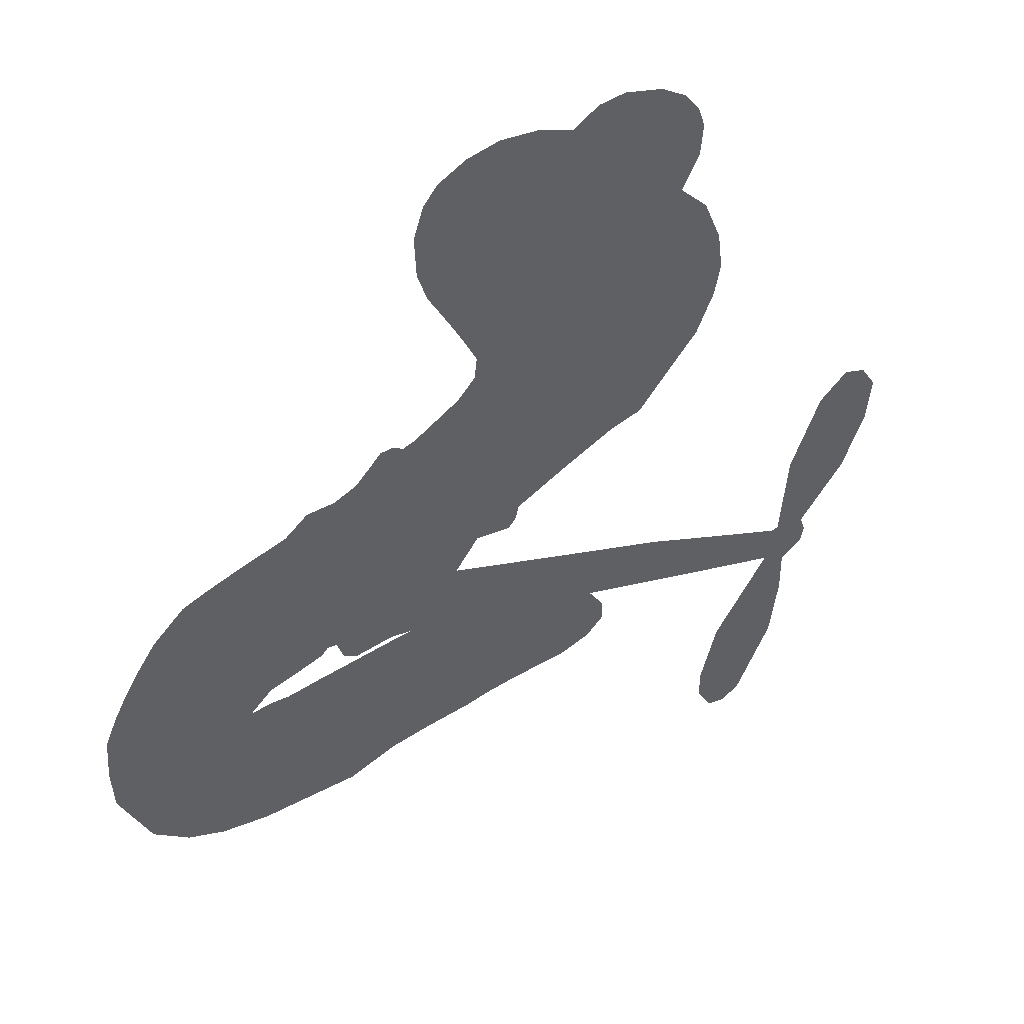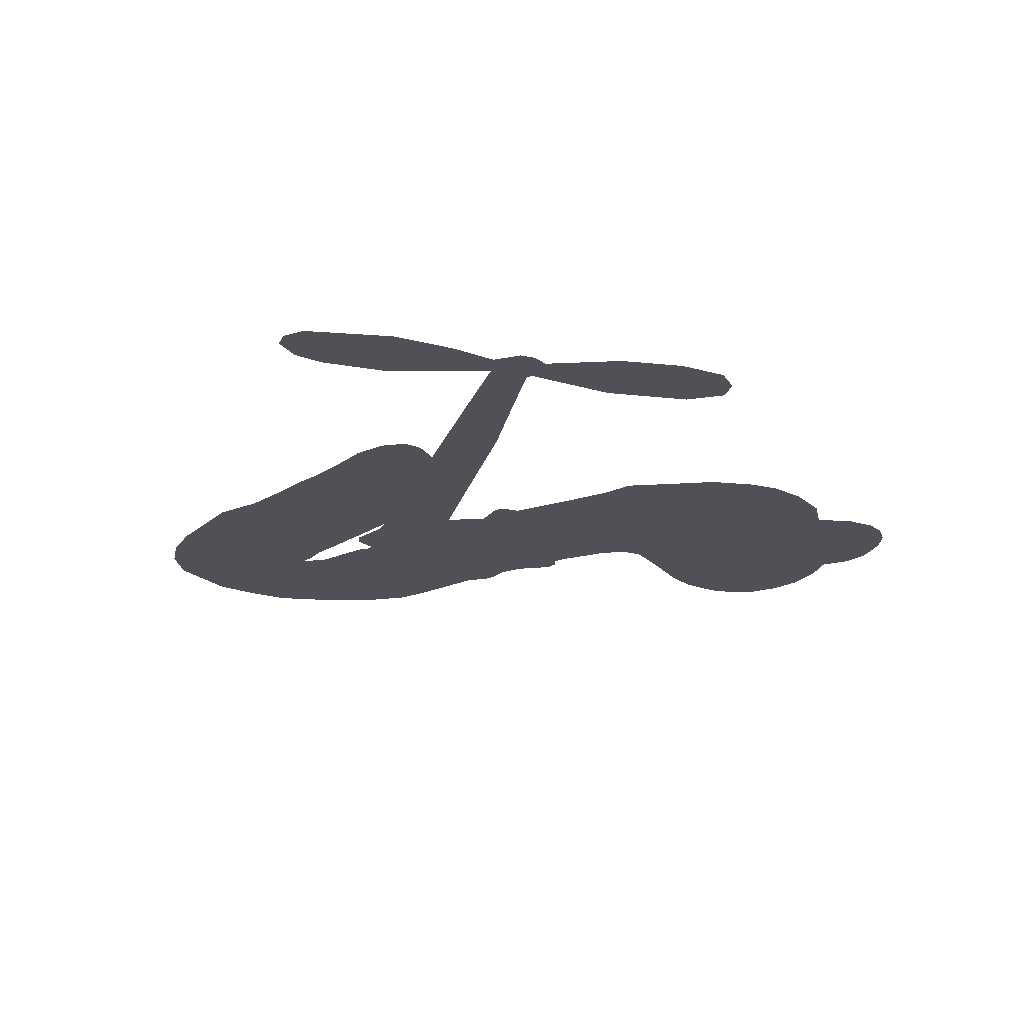
<metadata>
{"format":"obj","ext":"obj","renderer":"f3d","projection":"perspective","resolution":1024,"background":"white","views":[{"elev":45.3,"azim":-31.6,"up":"+Y"},{"elev":-20.5,"azim":56.2,"up":"+Z"}]}
</metadata>
<code>
v -352.2 59.33 0
v -347 58.75 0
v -342.2 56.93 0
v -338.6 59.11 0
v -334.8 59.49 0
v -329.6 58.01 0
v -326.2 55.78 0
v -324 53.01 0
v -323 50.18 0
v -323.4 45.9 0
v -325.8 41.28 0
v -321.9 37.33 0
v -319.5 31.29 0
v -318.8 26.06 0
v -319.6 21.78 0
v -322.1 16.16 0
v -330.7 6.193 0
v -334.9 5.082 0
v -349.6 -2.017 0
v -350 -3.897 0
v -351.2 -5.248 0
v -359.3 -9.012 0
v -327.1 -20.96 0
v -305.6 -30.23 0
v -304.7 -29.97 0
v -303.5 -17.79 0
v -299.2 -7.232 0
v -295.1 -3.727 0
v -292 -4.804 0
v -289.8 -8.253 0
v -290.5 -14.78 0
v -293.8 -22.6 0
v -300.3 -30.65 0
v -299.6 -32.95 0
v -300 -34.99 0
v -303.2 -37.29 0
v -303.1 -43.51 0
v -304.4 -52.28 0
v -309.5 -62.92 0
v -312.3 -64.44 0
v -314.7 -63.81 0
v -316.8 -60.28 0
v -316.8 -56.12 0
v -314.4 -47.38 0
v -306.5 -35.53 0
v -363 -17.38 0
v -375.1 -16.94 0
v -376.8 -15.89 0
v -377.8 -13.01 0
v -379.2 -12.86 0
v -380 -13.8 0
v -387.8 -16.09 0
v -391 -18.97 0
v -385.3 -18.83 0
v -365.3 -16.67 0
v -358.5 -17.22 0
v -352.4 -19.06 0
v -348.3 -19.31 0
v -337.7 -25.64 0
v -335.5 -29.09 0
v -335.4 -31.84 0
v -338 -34.29 0
v -342.5 -35.77 0
v -358.1 -37.38 0
v -370.3 -38.93 0
v -376.8 -41.3 0
v -383.6 -41.25 0
v -397 -40.12 0
v -402 -38.04 0
v -406.9 -33.96 0
v -411.2 -24.45 0
v -411 -12.45 0
v -402.9 1.755 0
v -398.5 5.772 0
v -383.7 10.35 0
v -380.6 12.88 0
v -376.8 12.94 0
v -373.5 14.26 0
v -369.8 18.07 0
v -368.1 18.17 0
v -366.6 17.25 0
v -365 17.75 0
v -358.5 21.58 0
v -356.1 24.24 0
v -355.8 27.19 0
v -362.5 40 0
v -363.8 44.11 0
v -364.1 49.73 0
v -362.7 53.89 0
v -360.8 56.33 0
v -356.8 58.42 0
v -334.8 -26.58 0
v -304.7 -31.75 0
v -365.5 15.33 0
v -378.7 -10.77 0
v -384 -15.04 0
v -368.9 16.25 0
v -352.7 -2.011 0
v -369.6 -16.27 0
v -320.6 -31.09 0
v -302.6 -30.86 0
v -313.5 -33.32 0
v -310 -34.43 0
v -371.6 16.23 0
v -375.8 -11.34 0
v -304.1 -23.88 0
v -302.6 -33.74 0
v -302.2 -27.13 0
v -339.1 -30.52 0
v -312.6 -60.53 0
v -360.5 16.65 0
v -381.5 -11.8 0
v -370.7 13.78 0
v -357.4 51.65 0
v -328.5 49.92 0
v -350.9 25.99 0
v -356 -4.569 0
v -374.5 -14.27 0
v -316.4 -25.62 0
v -311 -27.94 0
v -377.4 -5.965 0
v -352.5 3.382 0
v -373.8 9.619 0
v -353 20.18 0
v -371 -11.83 0
v -307.6 -32.51 0
v -383.2 -6.204 0
v -310.6 -31.21 0
v -313.8 -29.88 0
v -379.1 8.28 0
v -350.7 -26.12 0
v -310.4 -41.46 0
v -294.9 -8.169 0
v -297.1 -26.63 0
v -306.9 -57.6 0
v -336 52.65 0
v -317.1 -32.21 0
v -350.5 -22.35 0
v -306.6 -39.74 0
v -357.2 -24.14 0
v -342.9 -22.35 0
v -346.6 -24.55 0
v -326.9 25.36 0
v -396.7 -32.81 0
v -353.7 54.72 0
v -356.4 44.29 0
v -329.8 53.85 0
v -362.3 8.237 0
v -389.3 -9.627 0
v -301.4 -12.51 0
v -300 -23.65 0
v -338.7 55.31 0
v -343.3 50.03 0
v -339.7 51.58 0
v -338.8 44.53 0
v -336.8 48.39 0
v -350.4 -36.21 0
v -342.6 -27.16 0
v -322.8 24.58 0
v -335.2 13.17 0
v -398.2 -36.26 0
v -360.1 43.07 0
v -359 33.66 0
v -359.5 47.6 0
v -362.7 12.48 0
v -387.4 -12.75 0
v -394 -13.57 0
v -340.5 47.78 0
v -345.9 43.81 0
v -332.1 43.6 0
v -332.8 49.86 0
v -324 29.27 0
v -325.8 20.15 0
v -333.9 9.126 0
v -390.3 -41.24 0
v -402.4 -31.94 0
v -367.6 10.57 0
v -354.3 11.67 0
v -335.3 45.19 0
v -336.2 39.68 0
v -326.4 11.17 0
v -356.7 18.4 0
v -394.2 -35.76 0
v -389.4 -31.06 0
v -358.2 13.39 0
v -330.8 12.13 0
v -342.6 1.519 0
v -354.1 15.95 0
v -327.8 15.81 0
v -345 16.57 0
v -341.8 9.331 0
v -349.6 17.43 0
v -337.7 8.155 0
v -348.3 12.31 0
v -345.8 22.46 0
v -338.8 3.288 0
v -349.1 20.72 0
v -342.3 5.514 0
v -346.2 8.387 0
v -346.3 4.214 0
v -350.2 6.777 0
v -346.2 -0.2991 0
v -355.5 7.158 0
v -348.9 2.38 0
v -353.1 23.26 0
v -379.9 -7.56 0
v -380.7 -3.897 0
v -376.3 0.6732 0
v -387 -0.5125 0
v -292.4 -11.26 0
v -296.8 -12.3 0
v -298.9 -16.6 0
v -351.8 48.68 0
v -355.7 48.17 0
v -362.5 -0.7562 0
v -346 54.04 0
v -351.3 32.96 0
v -392.3 -16.31 0
v -398.1 -20.54 0
v -394.6 -19.97 0
v -396.2 -17.07 0
v -400.4 -13 0
v -399.6 -16.78 0
v -394 -26.27 0
v -406.1 -18.34 0
v -395.4 -23.09 0
v -399.6 -26.1 0
v -390.4 -23 0
v -402.9 -16.48 0
v -407.4 -4.916 0
v -402.9 -21.97 0
v -327.9 45.22 0
v -330.9 46.91 0
v -323.1 33.32 0
v -326.8 36.49 0
v -327.5 32.08 0
v -332.6 35.04 0
v -320.9 18.96 0
v -322.8 21.45 0
v -403.2 -34.79 0
v -406.8 -28.32 0
v -342 39.6 0
v -324.3 13.67 0
v -334.2 21.22 0
v -375.9 5.363 0
v -380.4 3.573 0
v -369.4 2.139 0
v -371.6 5.965 0
v -372.9 1.905 0
v -373 -4.12 0
v -395.6 -1.01 0
v -300.5 -19.97 0
v -296.6 -19.78 0
v -292.2 -18.69 0
v -294.4 -15.44 0
v -354 51.32 0
v -349.9 52.47 0
v -347.5 48.88 0
v -360.8 -4.47 0
v -358 2.86 0
v -342.6 53.52 0
v -352.4 29.27 0
v -347.3 30.01 0
v -357.4 30.44 0
v -356.7 38.75 0
v -355.1 33.8 0
v -352.1 37.58 0
v -346.7 36.42 0
v -399.7 -29.92 0
v -396 -29.24 0
v -403.3 -26.63 0
v -406.7 -23.42 0
v -389.2 -26.73 0
v -376 -17.73 0
v -387 -23.05 0
v -384.9 -26.29 0
v -380.8 -18.25 0
v -384.8 -30.64 0
v -387.3 -34.39 0
v -377.6 -26.13 0
v -383.5 -22.09 0
v -391.2 -33.97 0
v -385.4 -37.83 0
v -381.5 -27.49 0
v -379.8 -22.76 0
v -380.1 -37.69 0
v -376.2 -21.98 0
v -379.1 -32.33 0
v -370.7 -25.87 0
v -383.1 -33.96 0
v -370.8 -17.14 0
v -374 -24.89 0
v -375.4 -29.36 0
v -371.1 -21.55 0
v -374.3 -34.82 0
v -365.8 -22.48 0
v -388.2 -18.62 0
v -330.1 39.56 0
v -339.1 41.23 0
v -342 43.04 0
v -339.2 37.8 0
v -336 36.14 0
v -342.7 35.5 0
v -336.5 29.66 0
v -339.3 34.05 0
v -342.8 31.04 0
v -344.3 26.71 0
v -347.6 25.17 0
v -339.8 23.32 0
v -340.3 28.01 0
v -330.2 19.46 0
v -330.7 23.5 0
v -333.7 17.06 0
v -331 28.41 0
v -334.8 25.57 0
v -338.6 18.7 0
v -379.9 -0.247 0
v -383.6 1.357 0
v -391.1 8.262 0
v -384.6 5.813 0
v -387.4 9.333 0
v -388.4 5.949 0
v -393.5 3.69 0
v -376.2 -2.93 0
v -373.7 -8.049 0
v -369.1 -8.299 0
v -398.5 1.661 0
v -404.6 -11.77 0
v -349.9 56.29 0
v -356.9 -2.013 0
v -359.5 6.04 0
v -358.2 9.674 0
v -364 3.331 0
v -354.8 1.043 0
v -360.7 36.84 0
v -347.9 33.24 0
v -345.8 40.07 0
v -350 41.65 0
v -349.5 45.53 0
v -376.2 -37.82 0
v -371.2 -30.95 0
v -333.2 38.27 0
v -331.1 31.89 0
v -342.3 20.34 0
v -391.3 0.4605 0
v -391.8 -4.854 0
v -394.8 7.1 0
v -366.9 -13.07 0
v -363 -12.37 0
v -369.5 -2.954 0
v -365.7 -6.033 0
v -359 -0.2342 0
v -366.6 6.285 0
v -353.8 41.41 0
v -370.2 -34.85 0
v -364.1 -37.98 0
v -364.1 -30.57 0
v -367.1 -38.43 0
v -366.2 -34.43 0
v -362.1 -34.19 0
v -367.7 -31.21 0
v -365.9 -26.9 0
v -358.7 -29.72 0
v -361.8 -24.35 0
v -359.5 -21.02 0
v -355.7 -20.74 0
v -361.9 -16.89 0
v -348.9 -22.01 0
v -343.2 -15.02 0
v -363 -7.685 0
v -366.3 -1.022 0
v -358.6 -33.54 0
v -353.7 -31.58 0
v -354.3 -36.62 0
v -347 -29.71 0
v -362.9 -20.33 0
v -355.9 -19.7 0
v -350.6 -29.83 0
v -346.5 -35.95 0
v -348.7 -32.91 0
v -344.7 -32.68 0
v -351.3 -12.02 0
v -359.7 -12.33 0
v -355.3 -10.52 0
v -311.7 -55.39 0
v -308 -53.8 0
v -308.4 -47.77 0
v -315.6 -51.75 0
v -311.4 -51.1 0
v -333.4 55.71 0
v -385.1 -9.256 0
v -387.5 -5.888 0
v -344.1 12.79 0
v -339.6 12.76 0
v -350.9 10.04 0
v -411.5 -18.41 0
v -408.5 -15.34 0
v -367.9 -19.48 0
v -401.5 -3.815 0
v -400.4 -8.204 0
v -395.7 -9.542 0
v -397.6 -4.717 0
v -392.6 -10.92 0
v -395 -6.498 0
v -361.5 -27.9 0
v -354.7 -27.43 0
v -353.7 -23.99 0
v -354.7 -15.17 0
v -359.4 -18.54 0
v -351.6 -18.4 0
v -347.3 -13.53 0
v -341.8 -24.3 0
v -347.2 -17.93 0
v -345.3 -23.15 0
v -335.2 -18 0
v -342.2 -19.62 0
v -338.1 -21.59 0
v -339.2 -16.51 0
v -338.3 -25.44 0
v -303.7 -47.9 0
v -307.2 -43.89 0
v -312.4 -44.42 0
v -341.1 16.12 0
v -405.2 -1.497 0
v -404.7 -7.441 0
v -409.4 -8.588 0
v -407.6 -11.37 0
v -358.2 -15.38 0
v -321.7 -23.3 0
v -320.2 -27.05 0
v -327.7 -28.84 0
v -324.2 -29.97 0
v -324.8 -25.95 0
v -328.9 -24.79 0
v -331.1 -19.49 0
v -334 -22.49 0
v -389.5 -37.12 0
v -393.5 -38.85 0
f 112 206 391
f 186 160 174
f 75 130 76
f 203 122 201
f 105 121 206
f 45 107 93
f 51 50 112
f 123 78 77
f 89 88 114
f 125 118 99
f 1 91 145
f 162 164 87
f 25 108 106
f 43 42 110
f 80 79 97
f 126 93 24
f 58 138 142
f 179 299 180
f 128 129 102
f 105 125 325
f 52 166 167
f 143 159 172
f 240 176 70
f 142 138 131
f 176 240 161
f 223 231 219
f 59 158 109
f 95 112 50
f 117 21 98
f 113 94 97
f 97 104 113
f 104 78 113
f 349 383 22
f 166 112 391
f 105 95 49
f 74 73 327
f 51 112 96
f 82 94 111
f 107 34 101
f 52 218 53
f 323 345 322
f 203 260 122
f 90 89 114
f 167 221 218
f 145 256 257
f 91 90 114
f 298 232 170
f 98 19 334
f 282 183 437
f 77 76 130
f 4 3 152
f 152 5 4
f 56 365 366
f 45 126 103
f 115 9 8
f 8 7 147
f 45 139 36
f 106 151 252
f 147 7 6
f 381 158 375
f 114 145 91
f 246 208 245
f 136 154 156
f 10 9 115
f 19 122 334
f 205 83 124
f 17 174 18
f 84 205 116
f 165 111 94
f 182 83 111
f 162 146 164
f 239 15 159
f 206 207 127
f 129 137 102
f 236 234 235
f 350 250 326
f 172 159 14
f 180 302 342
f 126 45 93
f 322 318 320
f 239 238 15
f 211 150 212
f 5 152 390
f 136 152 154
f 25 93 101
f 31 30 210
f 107 45 36
f 124 192 197
f 161 183 144
f 119 430 137
f 120 119 129
f 296 364 376
f 359 361 355
f 287 274 285
f 363 373 406
f 276 285 281
f 50 49 95
f 53 218 220
f 275 54 297
f 49 48 118
f 126 128 103
f 274 287 294
f 58 57 138
f 78 123 113
f 407 406 131
f 118 105 49
f 375 158 142
f 68 161 69
f 61 109 62
f 421 139 132
f 109 60 59
f 166 52 96
f 423 394 160
f 60 109 61
f 348 349 351
f 85 84 116
f 141 58 142
f 162 87 86
f 43 110 385
f 134 32 151
f 386 385 135
f 110 42 41
f 110 135 385
f 102 103 128
f 57 366 407
f 40 110 41
f 40 39 110
f 421 387 420
f 119 137 129
f 141 158 59
f 37 36 139
f 105 206 95
f 47 118 48
f 94 81 97
f 95 206 112
f 430 433 432
f 432 100 430
f 413 416 369
f 82 81 94
f 177 165 94
f 98 20 19
f 98 21 20
f 97 79 104
f 63 62 109
f 108 151 106
f 117 330 259
f 210 133 211
f 93 107 101
f 83 82 111
f 259 22 117
f 348 99 46
f 47 99 118
f 24 93 25
f 132 139 45
f 35 34 107
f 126 24 128
f 101 34 33
f 118 125 105
f 130 123 77
f 115 8 147
f 128 24 120
f 108 101 33
f 27 133 28
f 108 33 134
f 255 253 254
f 185 111 165
f 28 133 29
f 133 30 29
f 129 128 120
f 110 39 135
f 159 15 14
f 145 114 256
f 193 160 394
f 101 108 25
f 389 388 385
f 36 35 107
f 168 154 153
f 81 80 97
f 372 373 363
f 151 108 134
f 214 114 164
f 145 257 329
f 163 265 335
f 179 233 171
f 390 6 5
f 147 390 171
f 113 123 177
f 177 123 248
f 209 346 392
f 397 396 225
f 261 154 152
f 27 150 211
f 253 252 151
f 152 136 390
f 3 2 216
f 168 169 300
f 261 152 3
f 168 156 154
f 261 153 154
f 234 236 172
f 179 156 155
f 147 171 115
f 64 374 372
f 375 380 381
f 141 142 158
f 142 131 375
f 172 14 13
f 143 173 239
f 308 205 197
f 196 198 187
f 283 175 67
f 161 144 176
f 264 266 163
f 214 146 213
f 85 262 264
f 262 85 116
f 114 88 164
f 87 164 88
f 177 94 113
f 332 148 331
f 112 166 96
f 166 149 403
f 346 209 345
f 223 219 221
f 169 168 153
f 155 156 168
f 265 162 86
f 162 265 146
f 179 180 170
f 11 10 232
f 136 156 171
f 171 156 179
f 12 234 13
f 172 13 234
f 173 311 189
f 189 311 313
f 16 173 189
f 200 198 199
f 288 280 284
f 183 282 144
f 270 184 224
f 70 176 241
f 245 248 123
f 148 165 177
f 188 194 192
f 188 182 185
f 179 155 299
f 179 170 233
f 299 300 242
f 301 302 180
f 188 192 124
f 17 181 186
f 83 182 124
f 438 161 68
f 437 283 279
f 288 290 286
f 220 226 228
f 332 165 148
f 188 185 178
f 17 186 174
f 189 186 181
f 174 193 18
f 185 182 111
f 202 187 200
f 182 188 124
f 16 189 243
f 311 173 312
f 189 313 186
f 194 190 192
f 18 193 196
f 194 188 178
f 190 195 197
f 160 193 174
f 198 196 193
f 122 204 201
f 393 194 199
f 160 313 316
f 304 314 343
f 190 197 192
f 198 193 191
f 197 195 308
f 199 191 393
f 198 191 199
f 395 194 178
f 198 200 187
f 201 200 199
f 204 19 202
f 395 199 194
f 201 395 203
f 332 178 185
f 204 202 200
f 260 331 333
f 201 204 200
f 19 204 122
f 83 205 84
f 197 205 124
f 207 206 121
f 206 127 391
f 324 317 207
f 130 320 246
f 250 350 249
f 123 130 245
f 127 207 209
f 207 121 324
f 30 133 210
f 133 27 211
f 150 26 212
f 210 211 255
f 252 212 26
f 253 255 212
f 146 354 339
f 258 153 216
f 146 214 164
f 256 214 213
f 353 247 333
f 348 46 349
f 2 1 329
f 216 257 258
f 307 263 308
f 354 267 338
f 52 167 218
f 221 220 218
f 221 167 223
f 269 270 227
f 219 226 220
f 53 220 228
f 167 222 223
f 219 220 221
f 402 400 404
f 328 225 229
f 222 229 223
f 269 227 271
f 226 227 224
f 224 273 228
f 397 72 396
f 71 70 241
f 227 226 219
f 226 224 228
f 223 229 231
f 144 269 176
f 273 224 184
f 297 53 228
f 399 251 327
f 231 229 225
f 400 402 399
f 426 427 425
f 71 241 272
f 219 231 227
f 10 115 232
f 233 115 171
f 170 232 233
f 115 233 232
f 11 235 12
f 234 12 235
f 11 232 298
f 236 143 172
f 235 11 298
f 235 237 343
f 299 301 180
f 237 302 304
f 143 239 159
f 173 16 238
f 173 238 239
f 70 69 240
f 161 240 69
f 176 269 271
f 271 231 272
f 338 268 337
f 262 263 217
f 314 312 143
f 189 181 243
f 316 313 244
f 246 245 130
f 249 248 245
f 319 322 321
f 318 207 317
f 250 249 208
f 215 260 333
f 249 245 208
f 248 247 353
f 250 208 324
f 247 248 249
f 325 250 324
f 325 326 250
f 230 399 424
f 400 222 401
f 106 252 26
f 253 151 32
f 255 254 31
f 212 252 253
f 210 255 31
f 253 32 254
f 212 255 211
f 214 256 114
f 257 256 213
f 257 213 258
f 216 2 329
f 339 258 213
f 169 153 258
f 330 117 98
f 326 351 350
f 331 260 203
f 259 330 352
f 3 216 261
f 153 261 216
f 263 262 116
f 266 264 262
f 310 304 305
f 301 242 303
f 265 266 267
f 266 262 217
f 267 266 217
f 265 163 266
f 268 267 217
f 268 338 267
f 263 336 217
f 268 303 337
f 270 269 144
f 227 231 271
f 270 144 282
f 227 270 224
f 272 231 225
f 176 271 241
f 272 225 396
f 241 271 272
f 184 278 276
f 228 273 275
f 276 284 285
f 285 274 277
f 273 276 275
f 284 276 278
f 184 276 273
f 54 275 281
f 175 283 437
f 276 281 275
f 279 184 282
f 278 184 279
f 437 279 282
f 290 288 284
f 376 398 296
f 277 54 281
f 282 184 270
f 438 183 161
f 66 286 67
f 67 286 283
f 279 290 278
f 284 280 285
f 285 280 287
f 277 281 285
f 340 65 295
f 278 290 284
f 292 287 280
f 294 287 292
f 340 286 66
f 341 293 295
f 292 280 293
f 358 359 355
f 279 283 290
f 286 290 283
f 293 280 288
f 291 294 398
f 294 292 289
f 295 293 288
f 289 292 293
f 294 289 296
f 294 291 274
f 340 288 286
f 293 341 289
f 361 362 341
f 365 376 364
f 342 170 180
f 275 297 228
f 237 235 298
f 300 299 155
f 301 299 242
f 168 300 155
f 337 300 169
f 242 337 303
f 342 302 237
f 305 301 303
f 311 312 244
f 336 303 268
f 307 310 306
f 301 305 302
f 305 303 306
f 303 336 306
f 304 302 305
f 307 306 263
f 305 306 310
f 308 263 116
f 307 195 309
f 308 116 205
f 195 307 308
f 309 344 316
f 309 244 315
f 307 309 310
f 315 310 309
f 312 173 143
f 313 311 244
f 314 143 236
f 315 312 314
f 244 309 316
f 186 313 160
f 343 314 236
f 315 314 304
f 315 304 310
f 244 312 315
f 344 309 195
f 393 394 423
f 208 246 317
f 318 317 246
f 75 320 130
f 207 318 209
f 323 251 345
f 320 318 246
f 320 321 322
f 322 319 323
f 320 75 321
f 318 322 209
f 347 74 323
f 327 323 74
f 317 324 208
f 325 324 121
f 105 325 121
f 326 325 125
f 348 326 125
f 350 247 249
f 230 425 399
f 323 327 251
f 427 397 328
f 73 399 327
f 145 329 1
f 216 329 257
f 334 330 98
f 215 352 260
f 332 331 203
f 331 148 333
f 178 332 203
f 332 185 165
f 353 333 148
f 371 247 350
f 122 260 334
f 334 260 352
f 336 263 306
f 265 86 335
f 268 217 336
f 300 337 242
f 337 169 338
f 169 258 339
f 265 354 146
f 146 339 213
f 169 339 338
f 65 340 66
f 288 340 295
f 65 355 295
f 341 295 355
f 237 298 342
f 170 342 298
f 235 343 236
f 304 343 237
f 195 190 344
f 423 344 190
f 346 345 251
f 322 345 209
f 399 425 400
f 391 392 149
f 99 348 125
f 323 319 347
f 413 410 368
f 259 370 22
f 215 351 370
f 326 348 351
f 371 333 247
f 370 351 349
f 371 215 333
f 259 352 215
f 334 352 330
f 148 177 353
f 248 353 177
f 267 354 265
f 339 354 338
f 360 363 357
f 289 341 362
f 357 359 360
f 358 356 359
f 364 140 365
f 360 359 356
f 355 65 358
f 361 359 357
f 356 64 360
f 364 405 140
f 361 357 362
f 355 361 341
f 357 363 405
f 289 362 296
f 360 64 372
f 374 157 373
f 296 362 364
f 362 357 405
f 366 365 140
f 398 376 55
f 366 140 407
f 56 366 57
f 417 415 418
f 365 56 367
f 428 384 383
f 22 370 349
f 215 370 259
f 350 351 371
f 215 371 351
f 373 157 380
f 363 360 372
f 378 375 131
f 373 378 406
f 372 374 373
f 381 380 379
f 365 367 376
f 55 376 367
f 377 410 408
f 46 383 349
f 406 378 131
f 373 380 378
f 63 381 379
f 380 375 378
f 157 379 380
f 63 109 381
f 158 381 109
f 408 382 384
f 22 383 384
f 386 135 38
f 377 408 428
f 428 46 409
f 385 386 389
f 387 386 38
f 389 44 388
f 421 420 37
f 422 44 387
f 386 387 389
f 43 385 388
f 44 389 387
f 171 390 136
f 6 390 147
f 392 391 127
f 166 391 149
f 209 392 127
f 149 392 346
f 394 393 191
f 190 194 393
f 193 394 191
f 423 160 316
f 203 395 178
f 199 395 201
f 272 396 71
f 222 328 229
f 328 397 225
f 291 398 55
f 294 296 398
f 400 328 222
f 401 222 167
f 399 402 251
f 167 403 401
f 404 149 346
f 404 400 401
f 346 251 402
f 166 403 167
f 404 403 149
f 404 401 403
f 346 402 404
f 140 405 363
f 362 405 364
f 407 131 138
f 363 406 140
f 407 138 57
f 140 406 407
f 410 377 368
f 413 411 410
f 428 408 384
f 382 408 410
f 413 414 416
f 382 410 411
f 369 411 413
f 416 414 412
f 436 434 435
f 413 368 414
f 417 416 412
f 92 436 419
f 418 369 416
f 417 419 436
f 139 421 37
f 417 418 416
f 417 412 419
f 387 38 420
f 422 421 132
f 344 423 316
f 421 422 387
f 393 423 190
f 72 397 427
f 399 73 424
f 400 425 328
f 425 427 328
f 425 230 426
f 72 427 426
f 46 428 383
f 377 428 409
f 119 429 430
f 137 430 100
f 432 433 431
f 429 23 433
f 434 431 433
f 433 430 429
f 434 433 23
f 415 417 436
f 92 431 434
f 434 436 92
f 434 23 435
f 415 436 435
f 437 183 438
f 68 175 438
f 437 438 175

</code>
